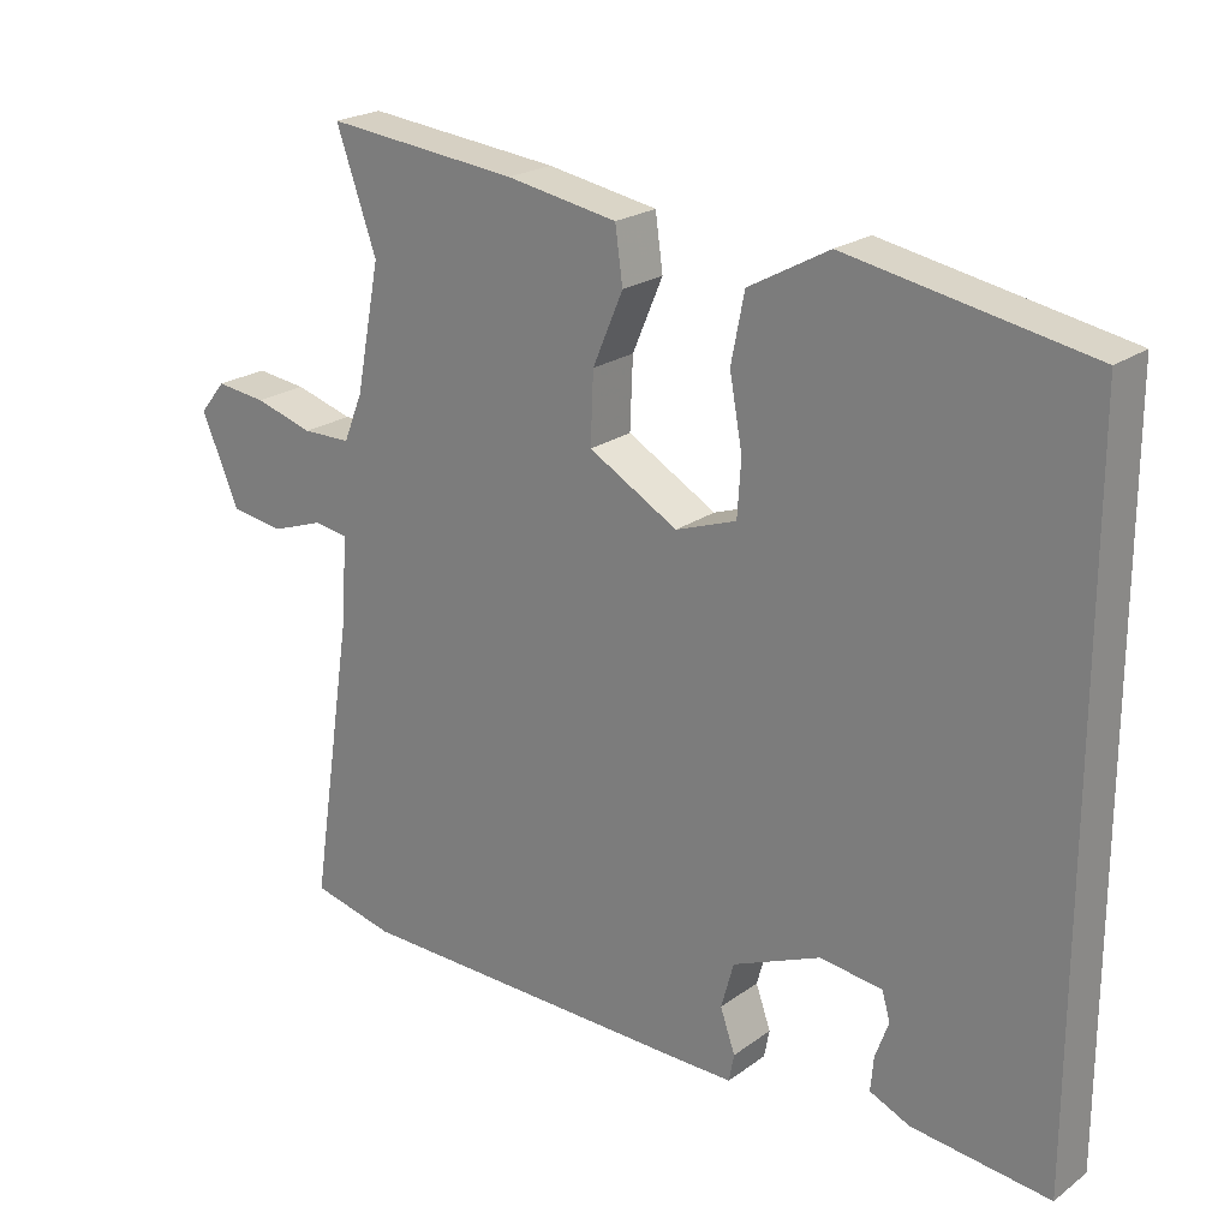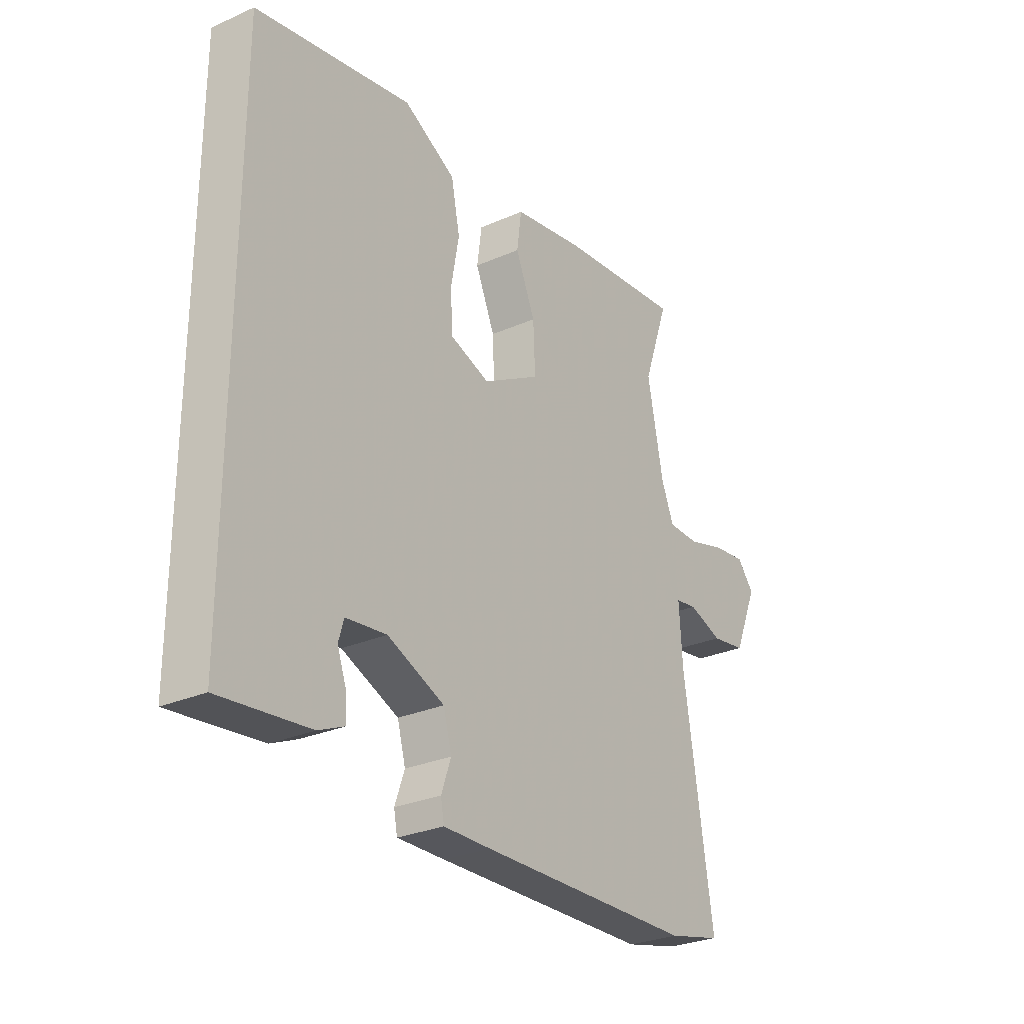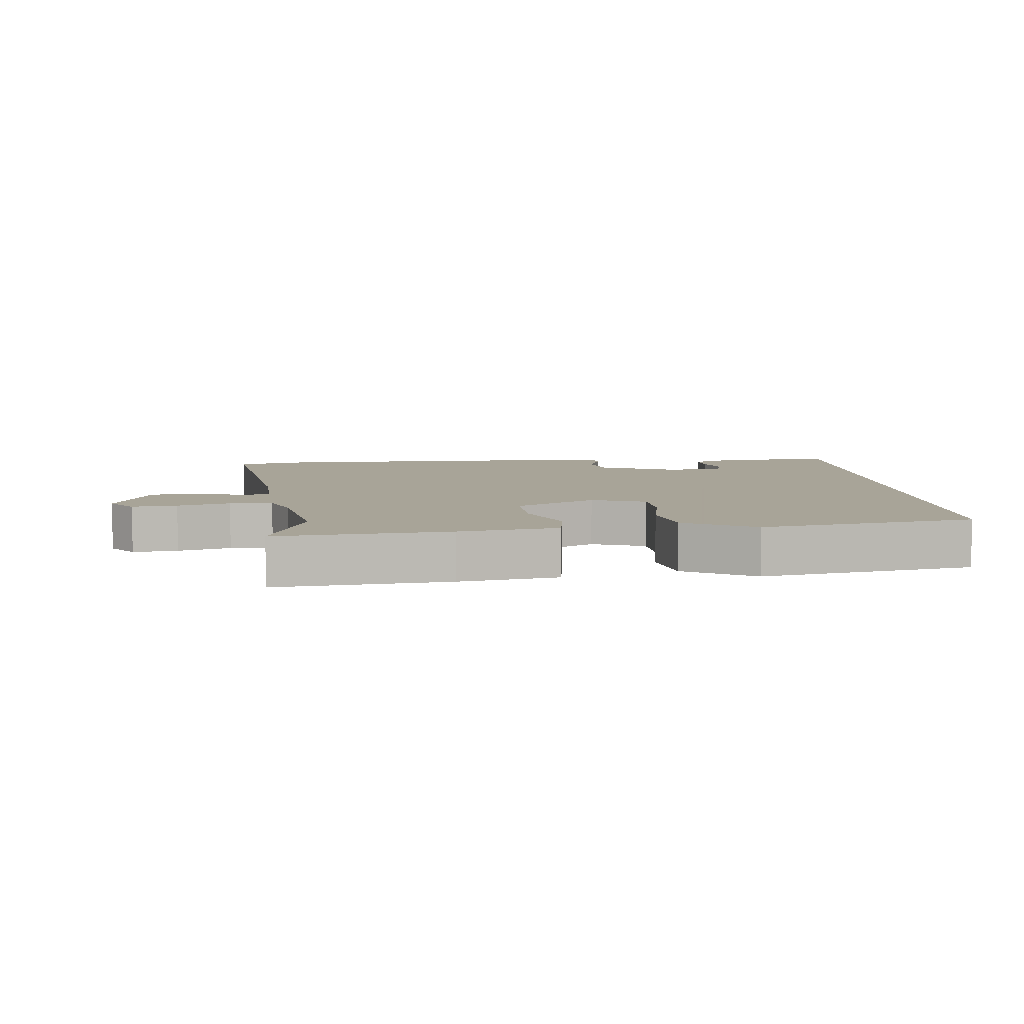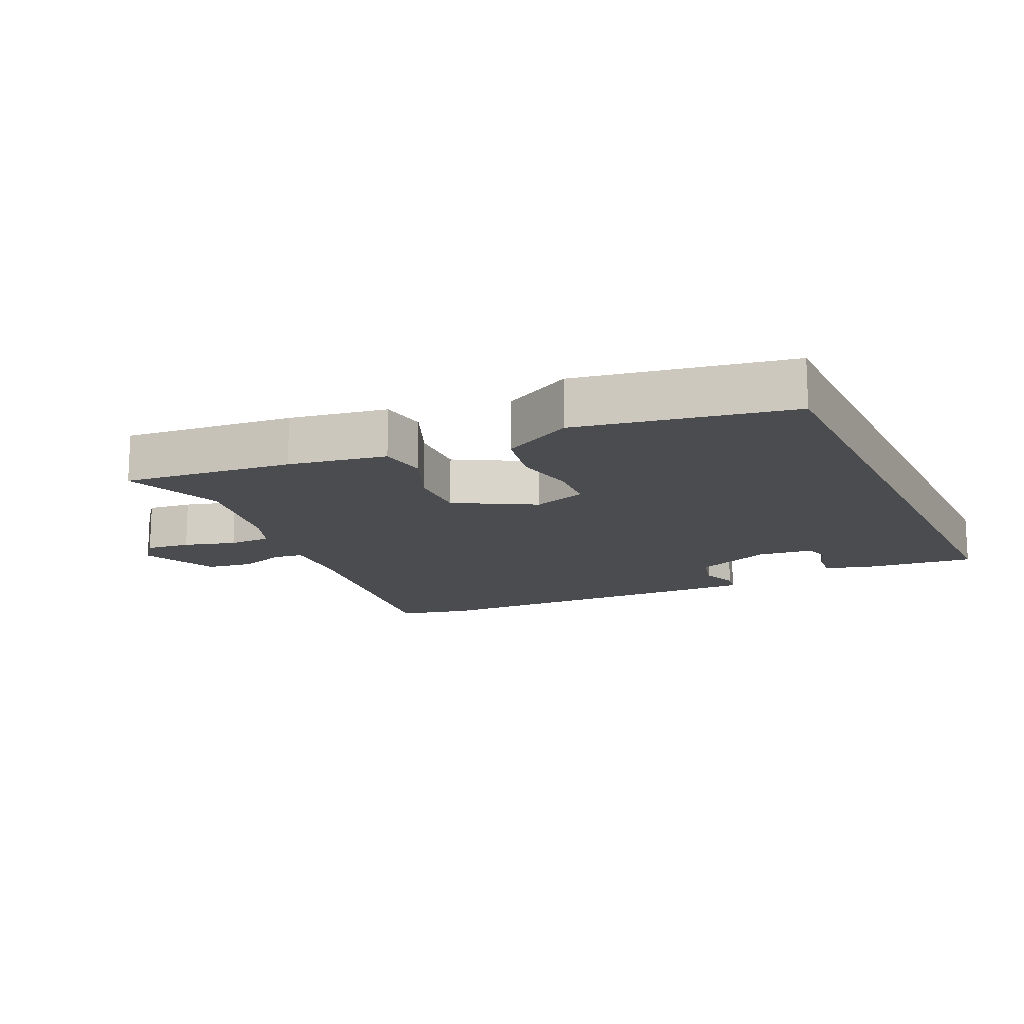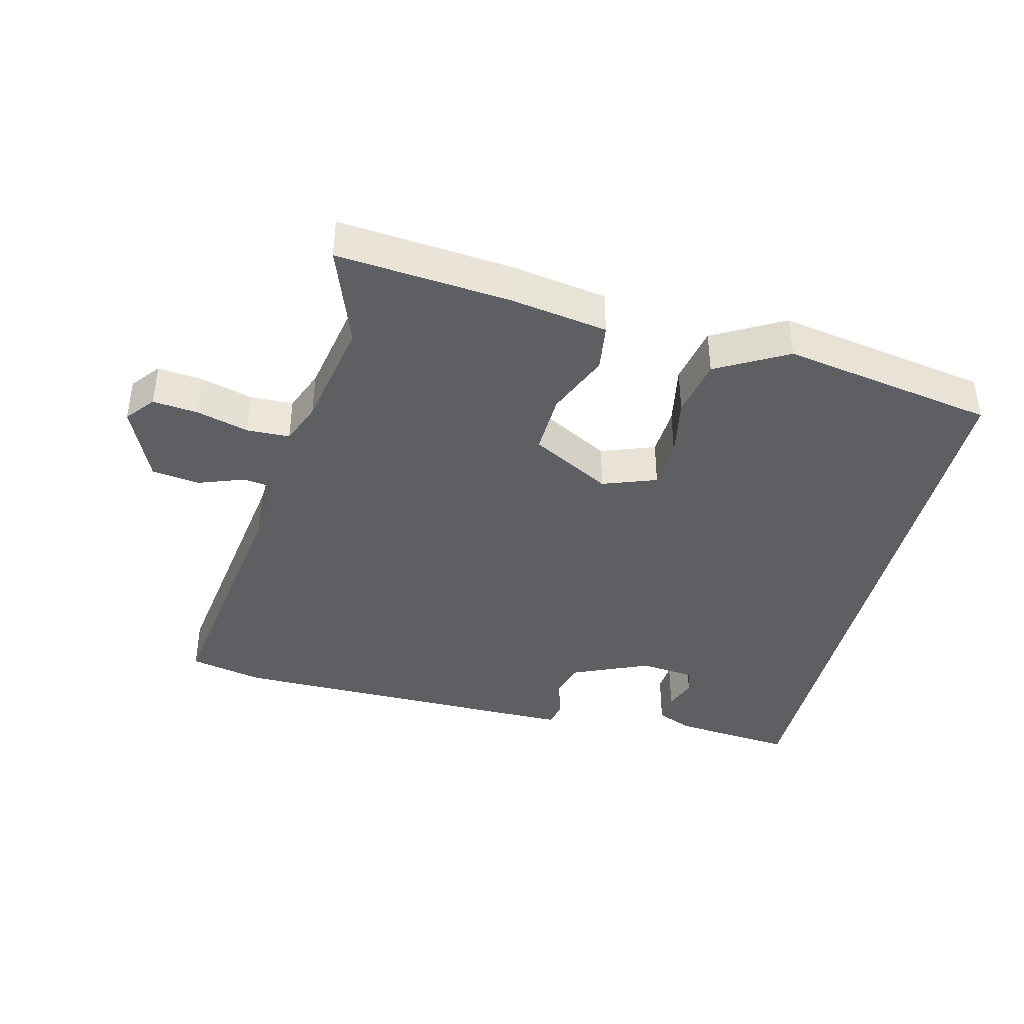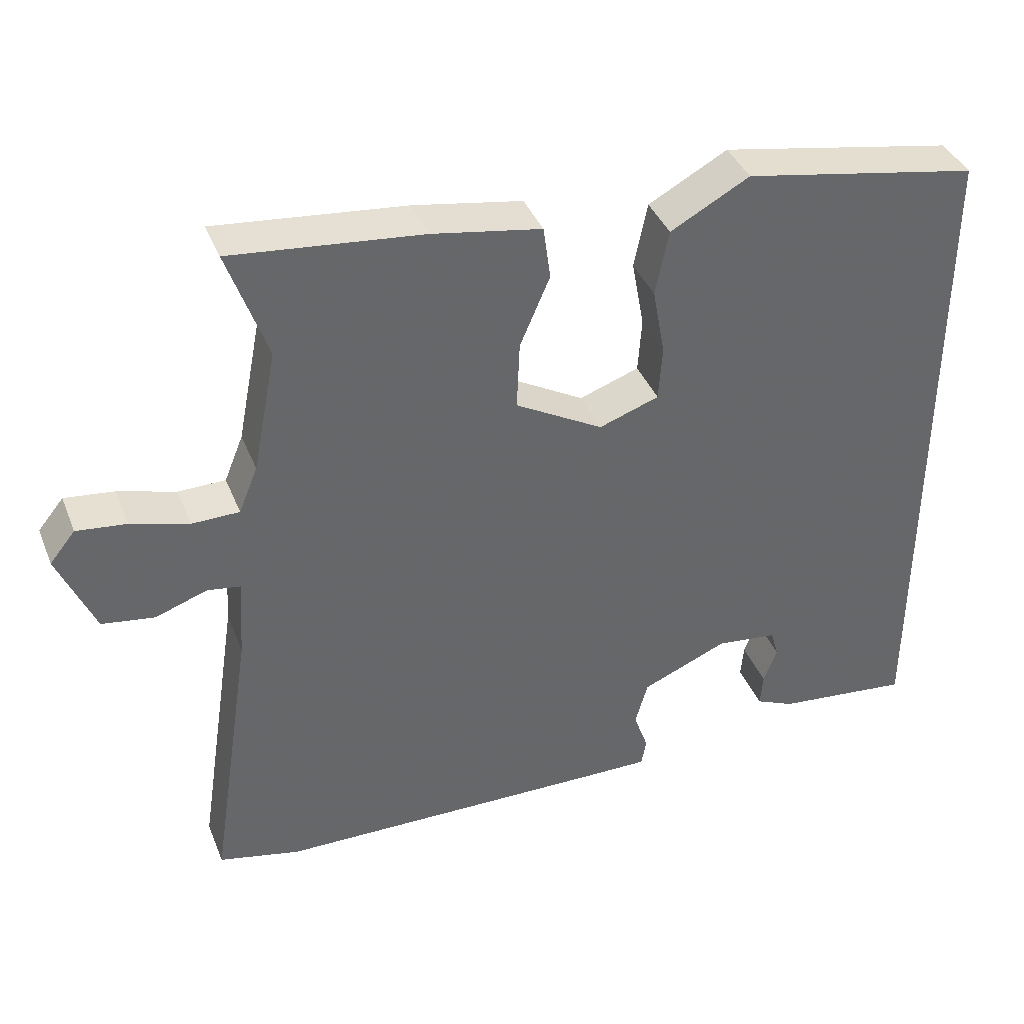
<metadata>
{"format":"obj","ext":"obj","renderer":"f3d","projection":"perspective","resolution":1024,"background":"white","views":[{"elev":22.2,"azim":38.8,"up":"+Z"},{"elev":-28.0,"azim":123.9,"up":"+Z"},{"elev":7.0,"azim":-4.9,"up":"+Y"},{"elev":-14.9,"azim":25.4,"up":"+Y"},{"elev":-40.0,"azim":-13.3,"up":"+Y"},{"elev":39.3,"azim":-20.6,"up":"+Z"}]}
</metadata>
<code>
v -0.482 0.07 -0.504
v -0.594 0.07 -0.478
v -0.534 0.07 -0.085
v -0.527 0.07 0.026
v -0.572 0.07 0.033
v -0.643 0.07 0.008
v -0.715 0.07 0.019
v -0.765 0.07 0.137
v -0.73 0.07 0.18
v -0.662 0.07 0.172
v -0.583 0.07 0.149
v -0.518 0.07 0.15
v -0.492 0.07 0.214
v -0.459 0.07 0.383
v -0.513 0.07 0.537
v -0.253 0.07 0.51
v -0.104 0.07 0.484
v -0.094 0.07 0.411
v -0.135 0.07 0.315
v -0.139 0.07 0.221
v -0.019 0.07 0.153
v 0.063 0.07 0.182
v 0.068 0.07 0.257
v 0.051 0.07 0.351
v 0.069 0.07 0.441
v 0.177 0.07 0.5
v 0.5 0.07 0.44
v 0.5 0.07 -0.495
v 0.315 0.07 -0.475
v 0.261 0.07 -0.451
v 0.265 0.07 -0.405
v 0.283 0.07 -0.355
v 0.272 0.07 -0.317
v 0.188 0.07 -0.307
v 0.07 0.07 -0.357
v 0.053 0.07 -0.419
v 0.073 0.07 -0.476
v 0.066 0.07 -0.513
v -0.032 0.07 -0.512
v -0.482 0 -0.504
v -0.594 0 -0.478
v -0.534 0 -0.085
v -0.527 0 0.026
v -0.572 0 0.033
v -0.643 0 0.008
v -0.715 0 0.019
v -0.765 0 0.137
v -0.73 0 0.18
v -0.662 0 0.172
v -0.583 0 0.149
v -0.518 0 0.15
v -0.492 0 0.214
v -0.459 0 0.383
v -0.513 0 0.537
v -0.253 0 0.51
v -0.104 0 0.484
v -0.094 0 0.411
v -0.135 0 0.315
v -0.139 0 0.221
v -0.019 0 0.153
v 0.063 0 0.182
v 0.068 0 0.257
v 0.051 0 0.351
v 0.069 0 0.441
v 0.177 0 0.5
v 0.5 0 0.44
v 0.5 0 -0.495
v 0.315 0 -0.475
v 0.261 0 -0.451
v 0.265 0 -0.405
v 0.283 0 -0.355
v 0.272 0 -0.317
v 0.188 0 -0.307
v 0.07 0 -0.357
v 0.053 0 -0.419
v 0.073 0 -0.476
v 0.066 0 -0.513
v -0.032 0 -0.512
f 1 2 3
f 39 1 3
f 38 39 3
f 37 38 3
f 36 37 3
f 35 36 3 4
f 34 35 4
f 33 34 4
f 30 31 32
f 29 30 32
f 28 29 32
f 28 32 33
f 27 28 33
f 26 27 33
f 25 26 33
f 24 25 33
f 23 24 33
f 22 23 33
f 21 22 33
f 20 21 33 4
f 17 18 19
f 16 17 19
f 15 16 19
f 14 15 19
f 19 20 4
f 14 19 4
f 13 14 4
f 9 10 11
f 8 9 11
f 7 8 11
f 6 7 11
f 5 6 11
f 5 11 12
f 4 5 12
f 4 12 13
f 42 41 40
f 42 40 78
f 42 78 77
f 42 77 76
f 42 76 75
f 43 42 75 74
f 43 74 73
f 43 73 72
f 71 70 69
f 71 69 68
f 71 68 67
f 72 71 67
f 72 67 66
f 72 66 65
f 72 65 64
f 72 64 63
f 72 63 62
f 72 62 61
f 72 61 60
f 43 72 60 59
f 58 57 56
f 58 56 55
f 58 55 54
f 58 54 53
f 43 59 58
f 43 58 53
f 43 53 52
f 50 49 48
f 50 48 47
f 50 47 46
f 50 46 45
f 50 45 44
f 51 50 44
f 51 44 43
f 52 51 43
f 1 40 41 2
f 2 41 42 3
f 3 42 43 4
f 4 43 44 5
f 5 44 45 6
f 6 45 46 7
f 7 46 47 8
f 8 47 48 9
f 9 48 49 10
f 10 49 50 11
f 11 50 51 12
f 12 51 52 13
f 13 52 53 14
f 14 53 54 15
f 15 54 55 16
f 16 55 56 17
f 17 56 57 18
f 18 57 58 19
f 19 58 59 20
f 20 59 60 21
f 21 60 61 22
f 22 61 62 23
f 23 62 63 24
f 24 63 64 25
f 25 64 65 26
f 26 65 66 27
f 27 66 67 28
f 28 67 68 29
f 29 68 69 30
f 30 69 70 31
f 31 70 71 32
f 32 71 72 33
f 33 72 73 34
f 34 73 74 35
f 35 74 75 36
f 36 75 76 37
f 37 76 77 38
f 38 77 78 39
f 39 78 40 1

</code>
